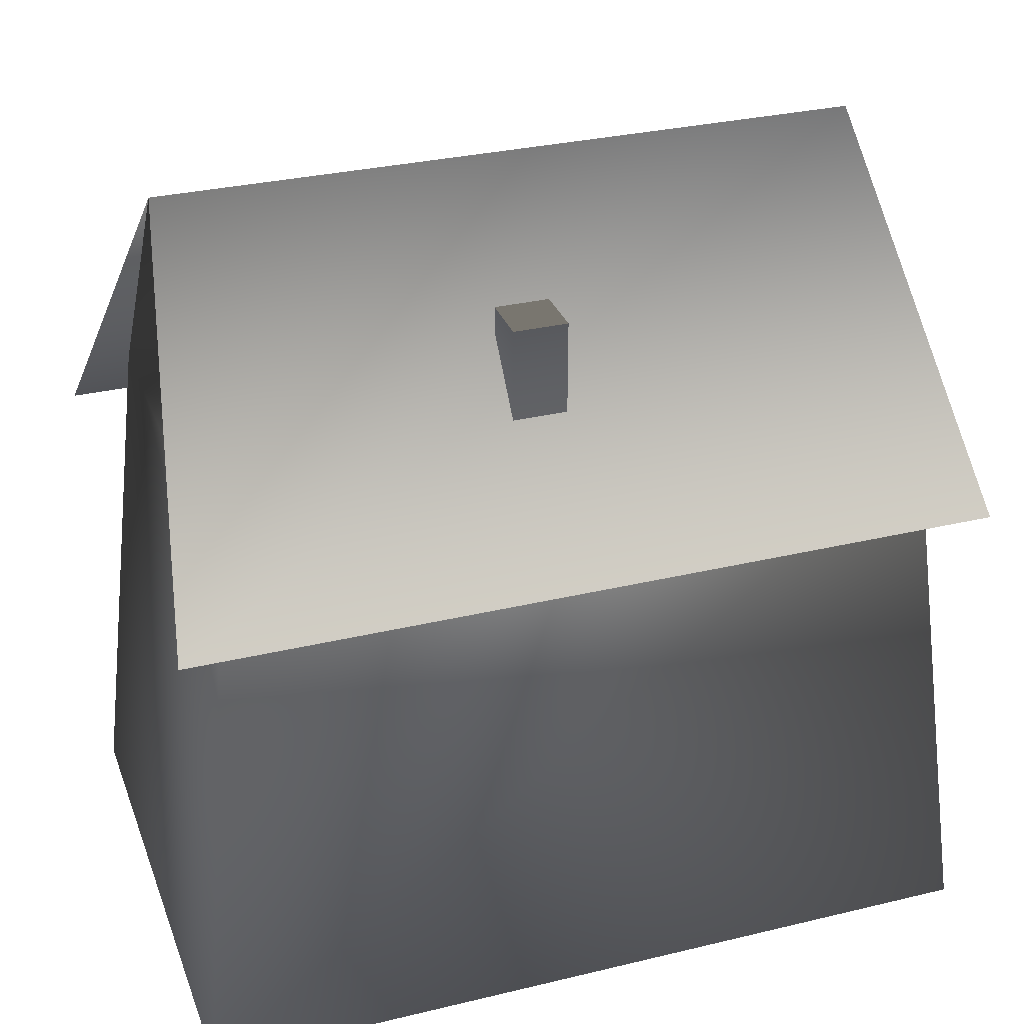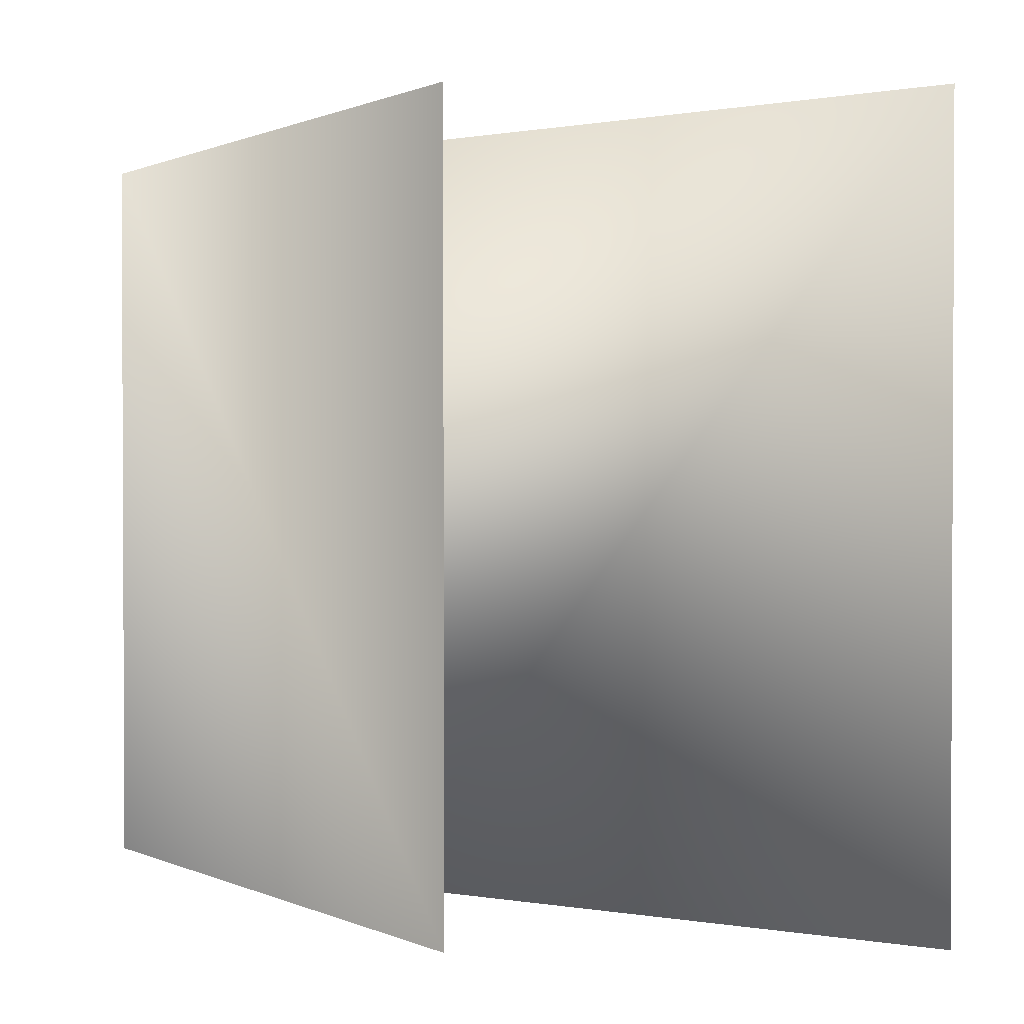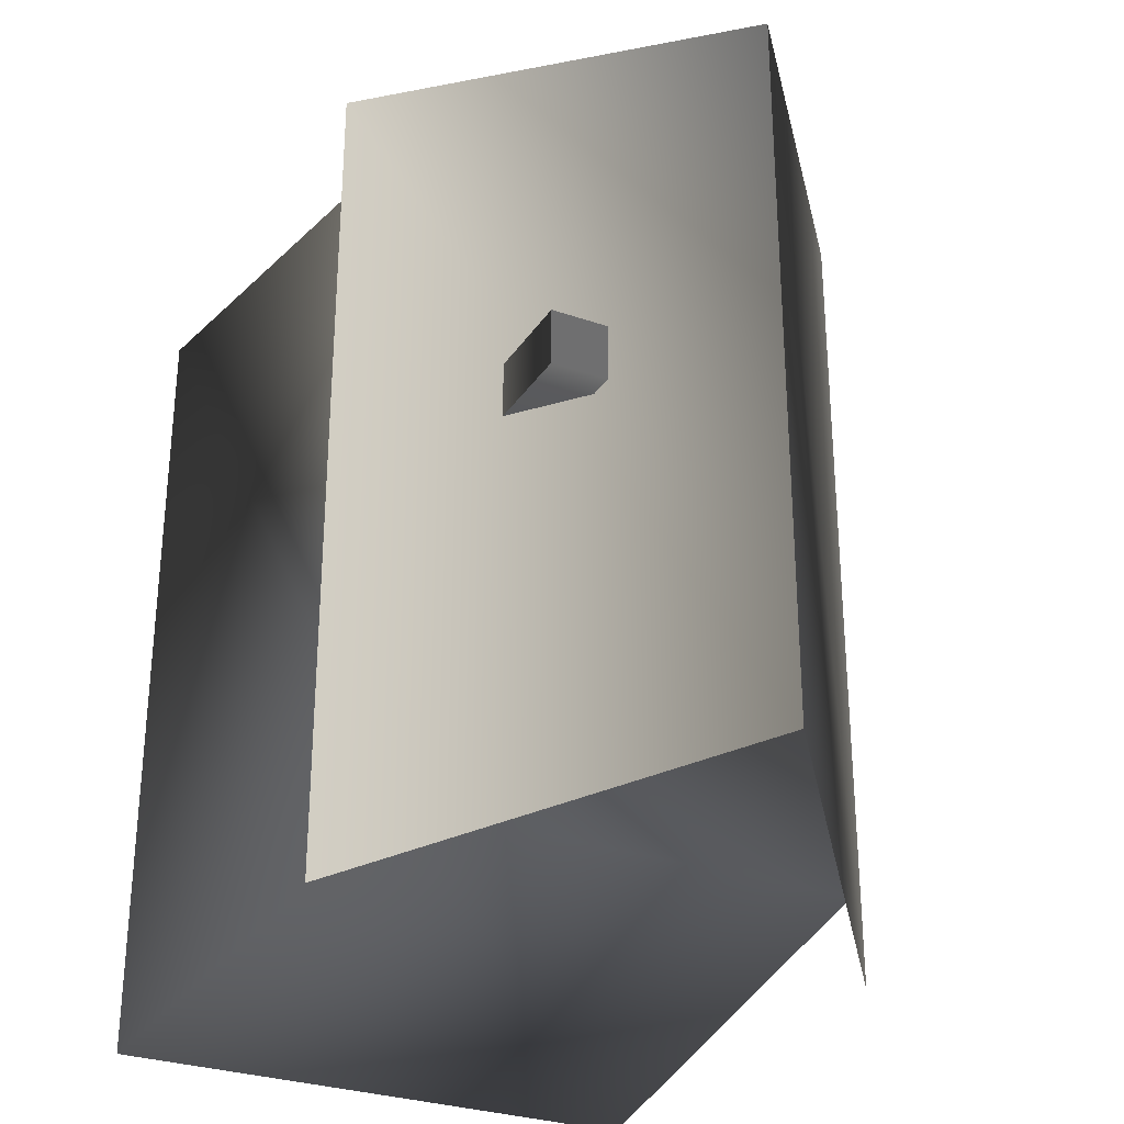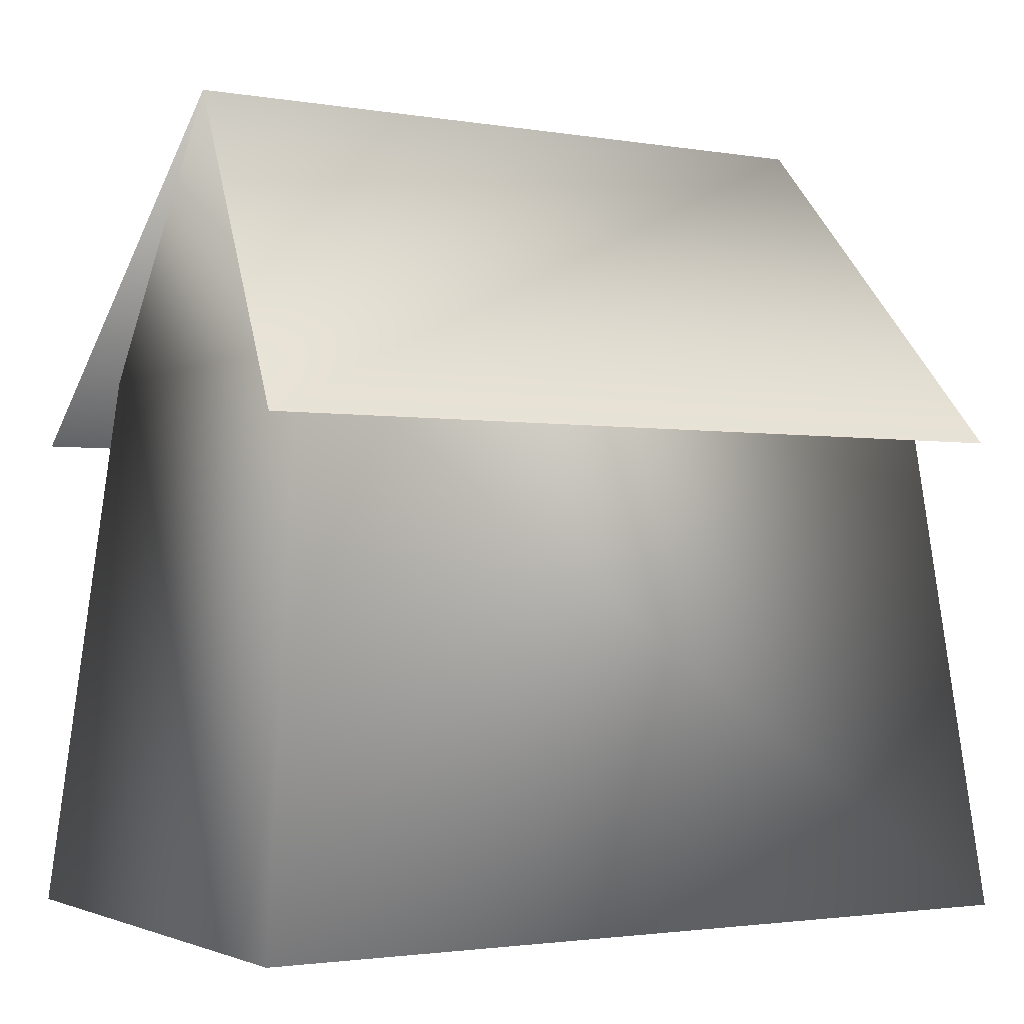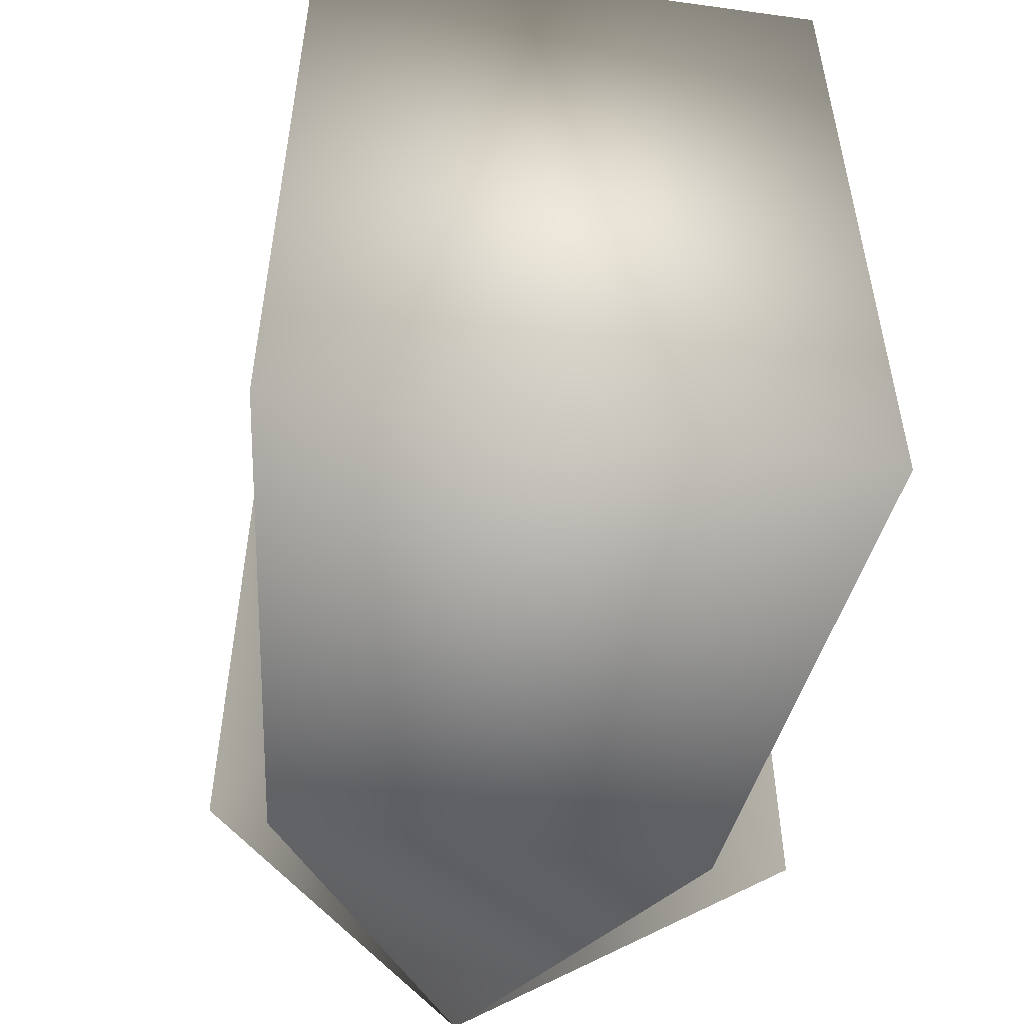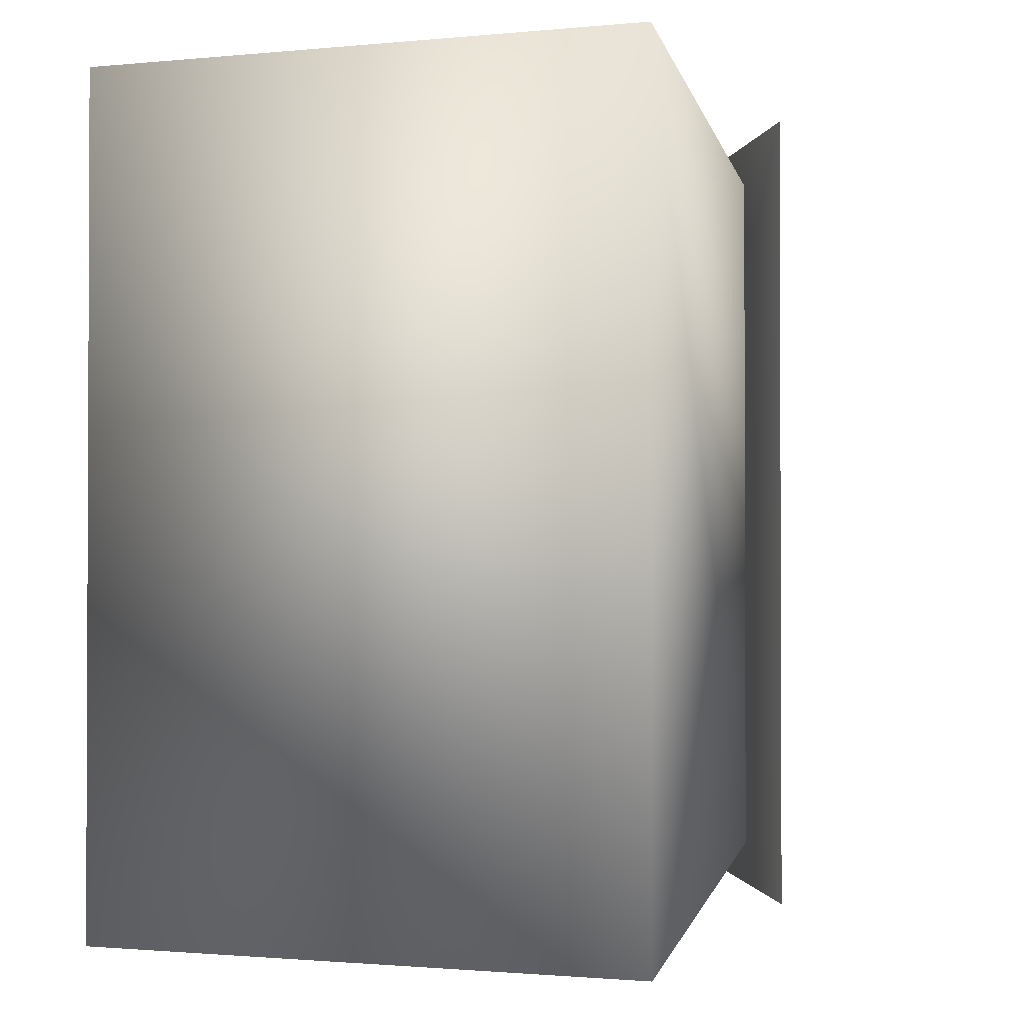
<metadata>
{"format":"obj","ext":"obj","renderer":"f3d","projection":"perspective","resolution":1024,"background":"white","views":[{"elev":31.3,"azim":71.2,"up":"+Y"},{"elev":1.4,"azim":-91.4,"up":"+Z"},{"elev":-29.6,"azim":152.9,"up":"+Z"},{"elev":-2.2,"azim":-120.9,"up":"+Y"},{"elev":-51.9,"azim":-8.4,"up":"+Z"},{"elev":-1.3,"azim":19.7,"up":"+Z"}]}
</metadata>
<code>
v 0.3309 -0.4127 0.4995
v 0.3309 -0.4127 -0.5005
v -0.3358 -0.4127 -0.5005
v -0.3358 -0.4127 0.4995
v 0.2642 0.2539 0.4328
v 0.2642 0.2539 -0.4338
v -0.2691 0.2539 -0.4338
v -0.2691 0.2539 0.4328
v -0.002439 0.5873 0.4328
v -0.002439 0.5873 -0.4338
v 0.3309 0.1739 0.4995
v 0.3309 0.1739 -0.5005
v -0.3358 0.1739 -0.5005
v -0.3358 0.1739 0.4995
v 0.1309 0.2539 -0.0004878
v 0.1976 0.2539 -0.0004878
v 0.1976 0.2539 0.06618
v 0.1309 0.2539 0.06618
v 0.1309 0.4539 -0.0004878
v 0.1976 0.4539 -0.0004878
v 0.1976 0.4539 0.06618
v 0.1309 0.4539 0.06618
f 1 4 3
f 6 2 3
f 4 1 5
f 6 5 1
f 7 3 4
f 6 7 10
f 8 5 9
f 13 14 9
f 10 12 11
f 22 18 15
f 22 18 17
f 19 15 16
f 21 17 16
f 19 20 21
f 1 3 2
f 6 3 7
f 4 5 8
f 6 1 2
f 7 4 8
f 13 9 10
f 10 11 9
f 22 15 19
f 22 17 21
f 19 16 20
f 21 16 20
f 19 21 22

</code>
